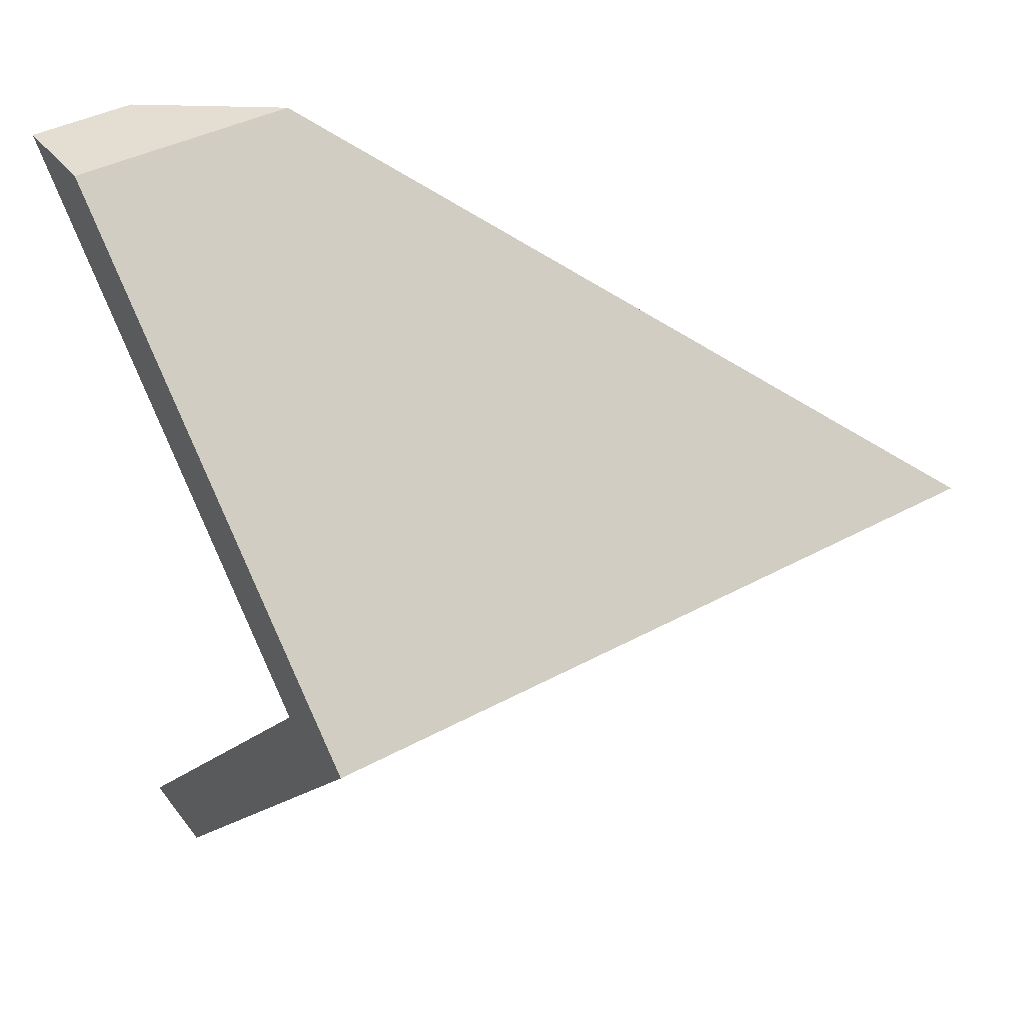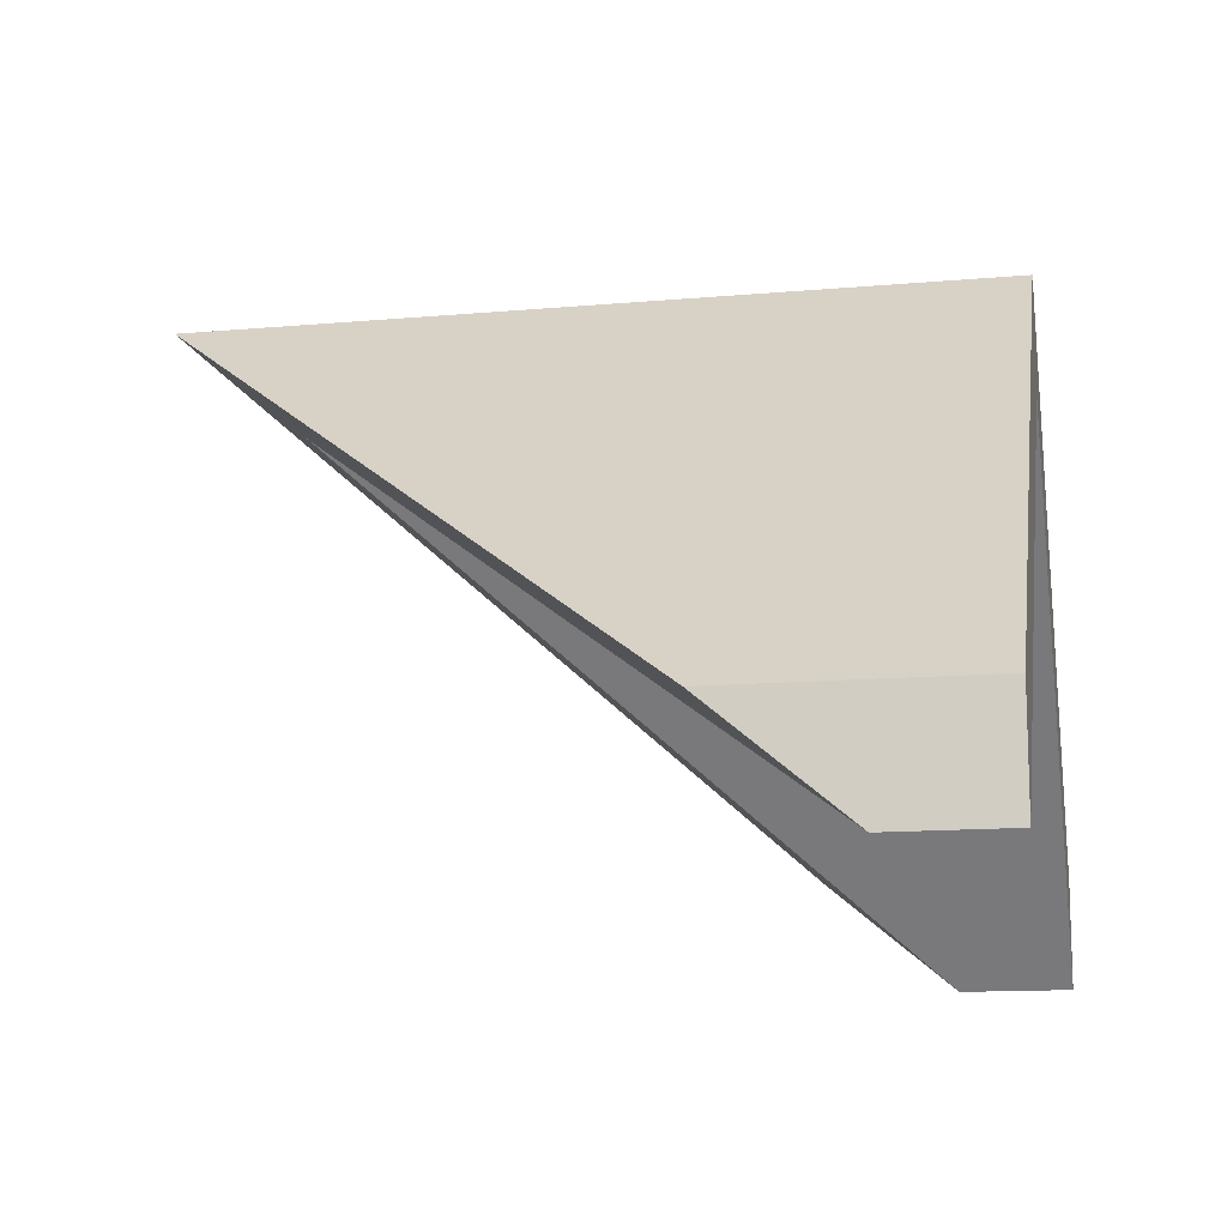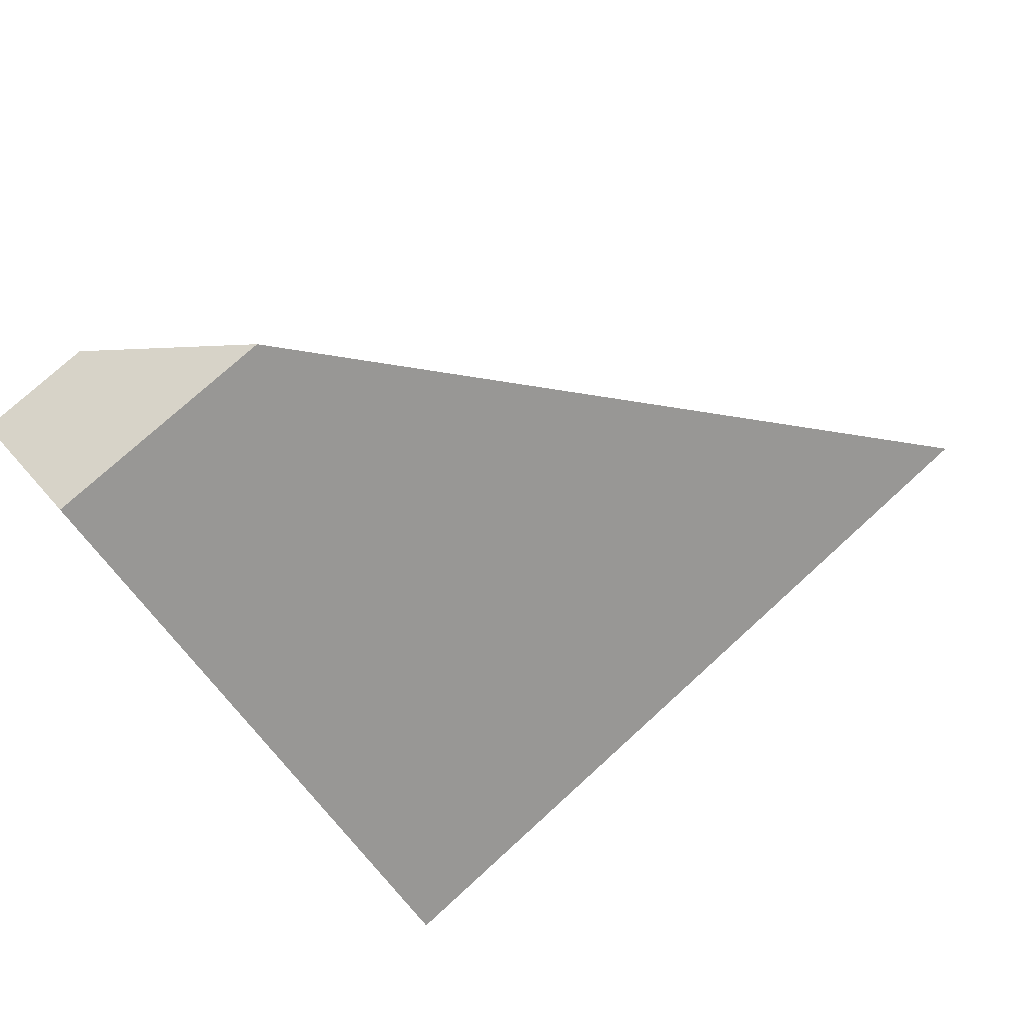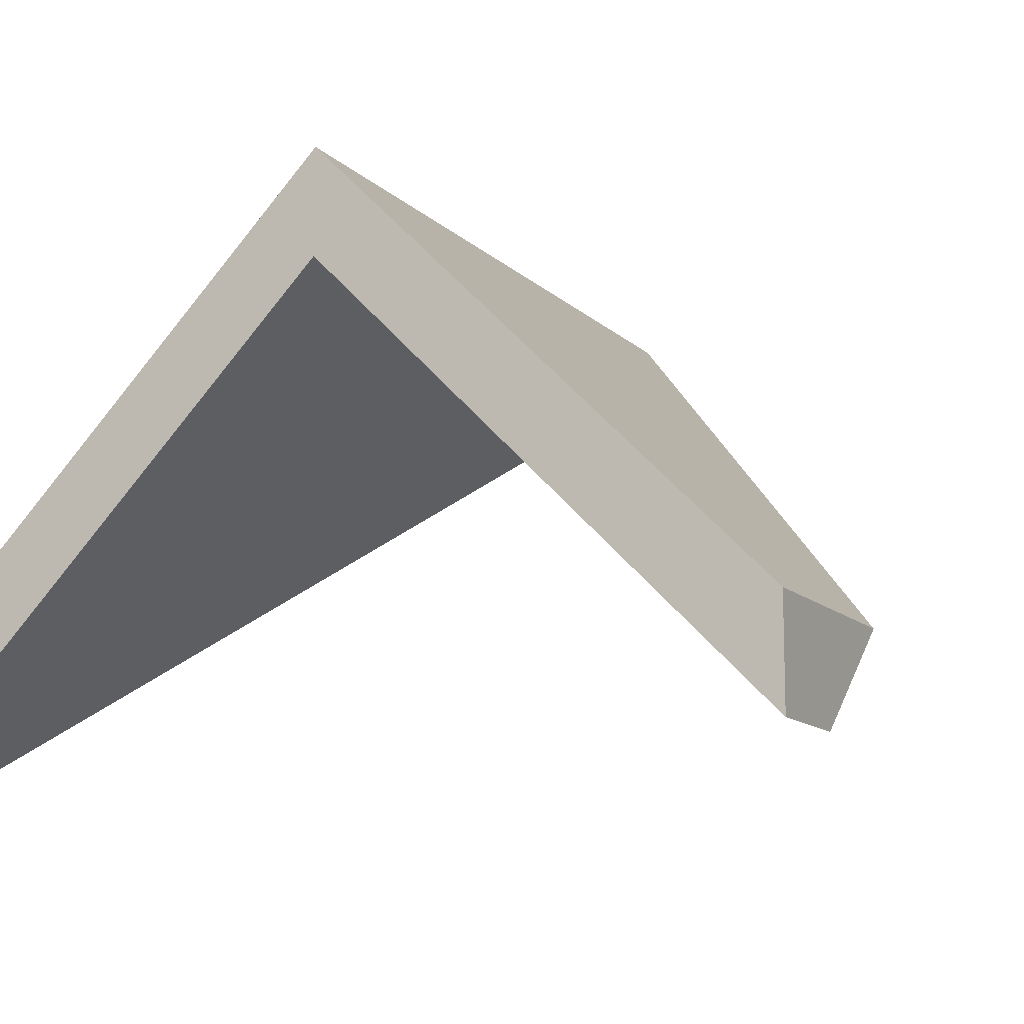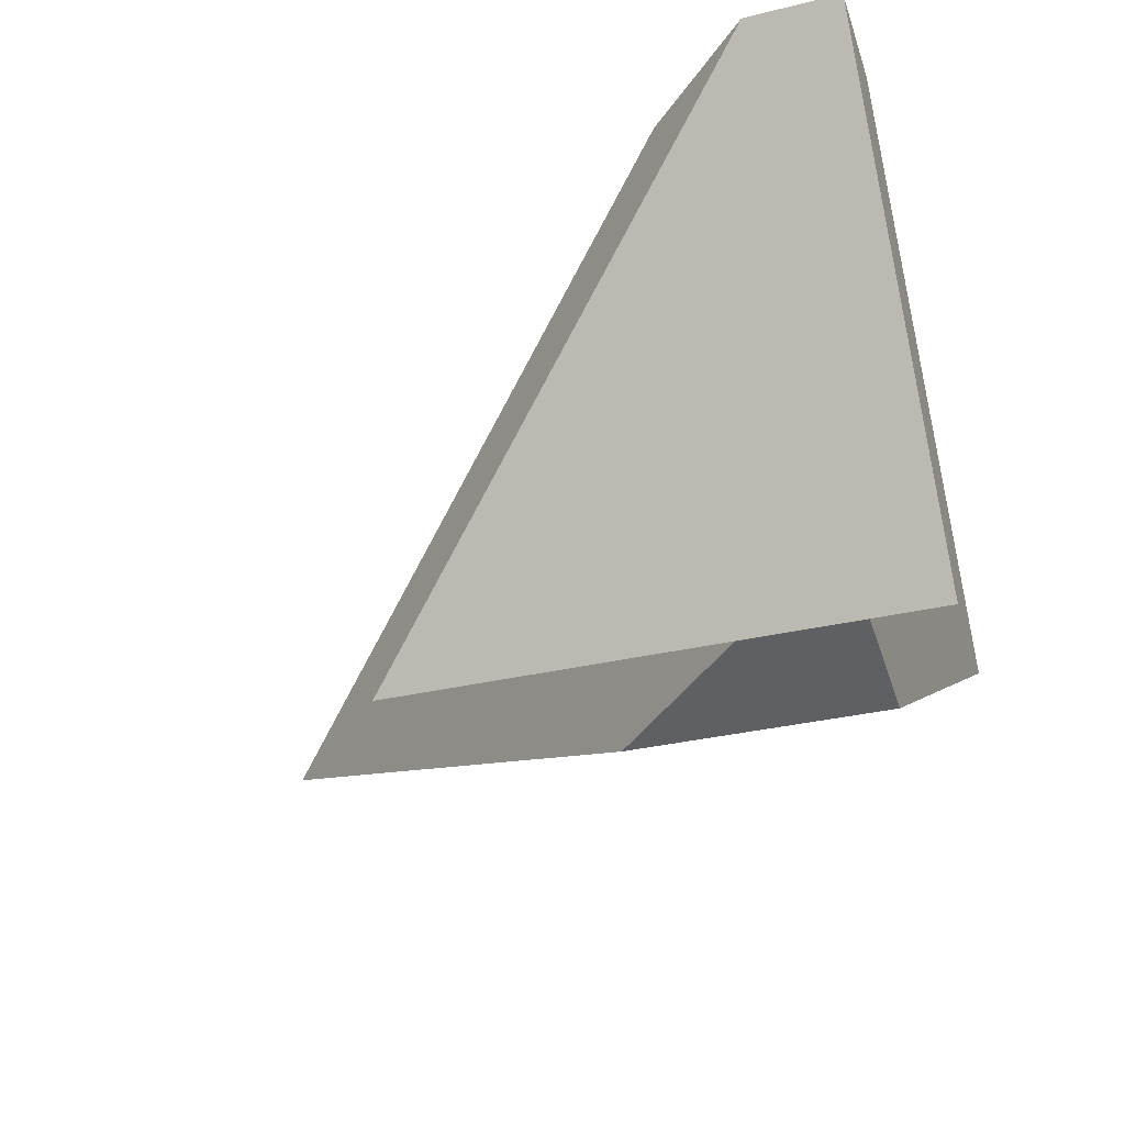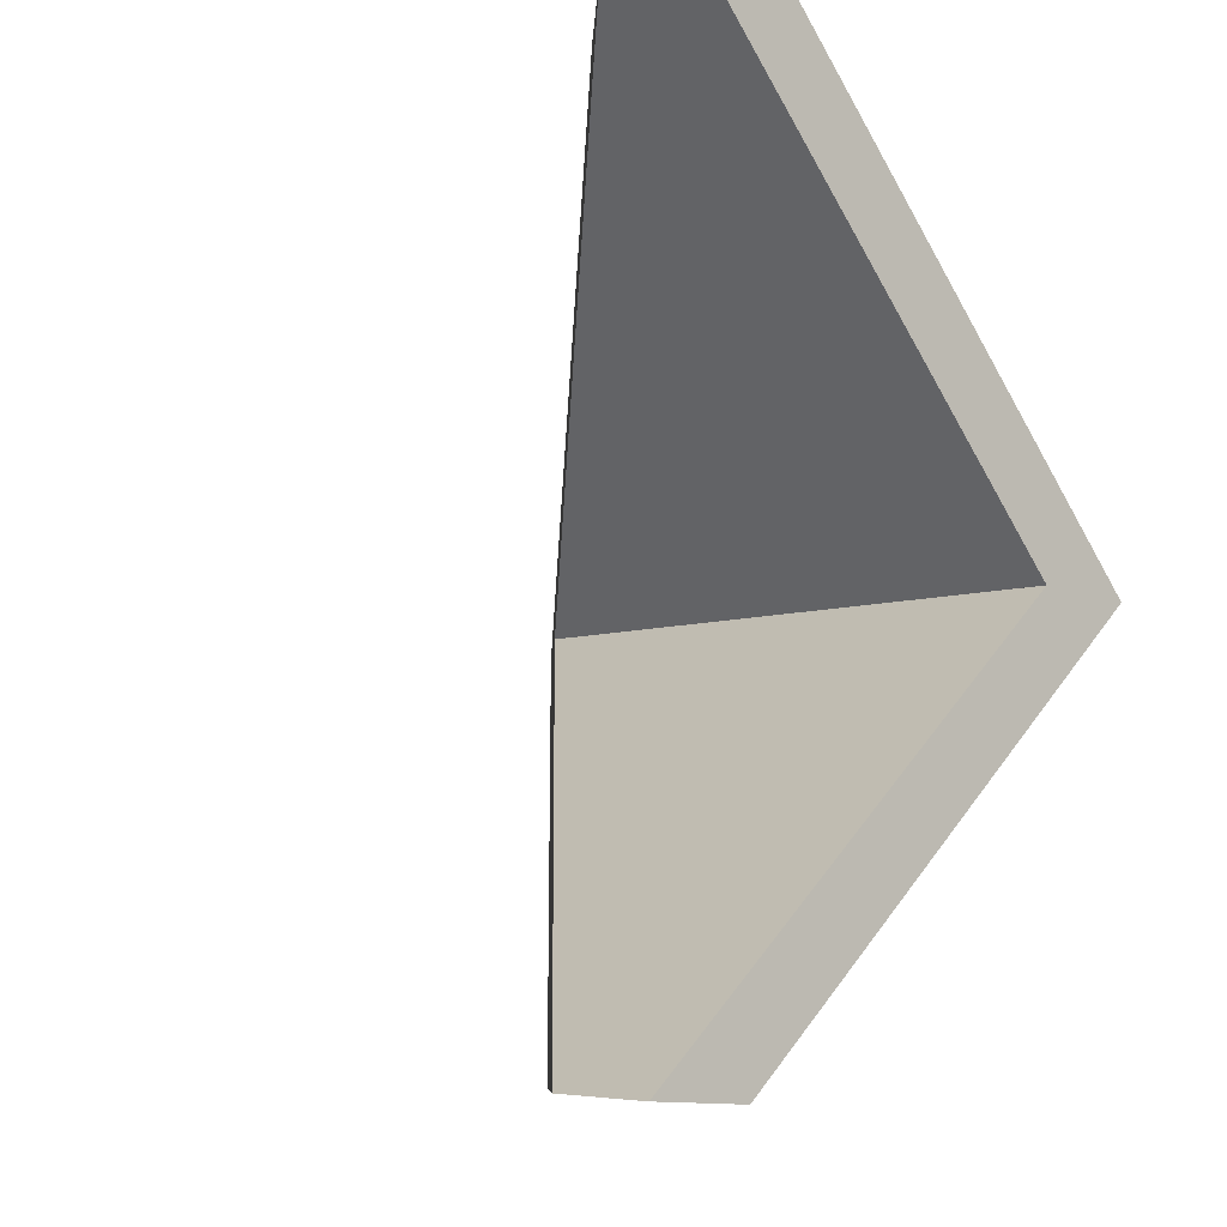
<metadata>
{"format":"obj","ext":"obj","renderer":"f3d","projection":"perspective","resolution":1024,"background":"white","views":[{"elev":35.3,"azim":148.0,"up":"+Z"},{"elev":-14.1,"azim":13.6,"up":"+Y"},{"elev":73.3,"azim":138.5,"up":"+Z"},{"elev":-11.9,"azim":120.8,"up":"+Y"},{"elev":-46.8,"azim":17.9,"up":"+Z"},{"elev":-11.8,"azim":47.3,"up":"+Z"}]}
</metadata>
<code>
v -7.984 0.138 -6.282
v -7.987 0.1406 -6.281
v -7.968 0.1408 -6.283
v -7.968 0.1382 -6.283
v -7.987 0.1406 -6.281
v -7.973 0.1296 -6.271
v -7.967 0.1296 -6.271
v -7.968 0.1408 -6.283
v -7.968 0.1382 -6.283
v -7.968 0.1408 -6.283
v -7.967 0.1296 -6.271
v -7.967 0.127 -6.271
v -7.97 0.127 -6.271
v -7.984 0.138 -6.282
v -7.968 0.1382 -6.283
v -7.967 0.127 -6.271
v -7.973 0.1296 -6.271
v -7.97 0.127 -6.271
v -7.967 0.127 -6.271
v -7.967 0.1296 -6.271
v -7.974 0.1296 -6.293
v -7.987 0.1406 -6.281
v -7.968 0.1408 -6.283
v -7.968 0.1296 -6.294
v -7.987 0.1406 -6.281
v -7.984 0.138 -6.282
v -7.968 0.1382 -6.283
v -7.968 0.1408 -6.283
v -7.968 0.127 -6.294
v -7.968 0.1296 -6.294
v -7.968 0.1408 -6.283
v -7.968 0.1382 -6.283
v -7.971 0.127 -6.294
v -7.974 0.1296 -6.293
v -7.968 0.1296 -6.294
v -7.968 0.127 -6.294
v -7.984 0.138 -6.282
v -7.971 0.127 -6.294
v -7.968 0.127 -6.294
v -7.968 0.1382 -6.283
f 1 2 3
f 1 3 4
f 5 6 7
f 5 7 8
f 9 10 11
f 9 11 12
f 13 14 15
f 13 15 16
f 1 13 6
f 1 6 2
f 17 18 19
f 17 19 20
f 21 22 23
f 21 23 24
f 25 26 27
f 25 27 28
f 29 30 31
f 29 31 32
f 33 34 35
f 33 35 36
f 21 33 26
f 21 26 22
f 37 38 39
f 37 39 40

</code>
